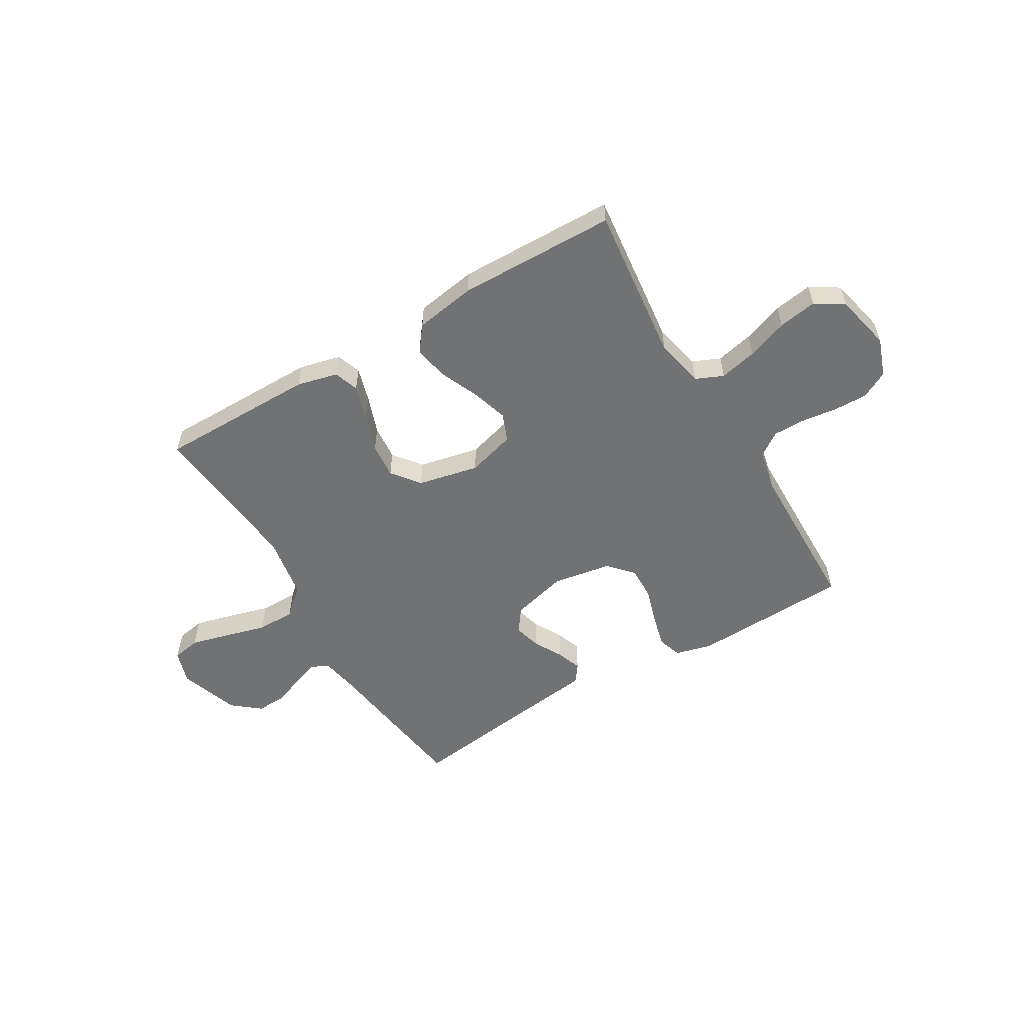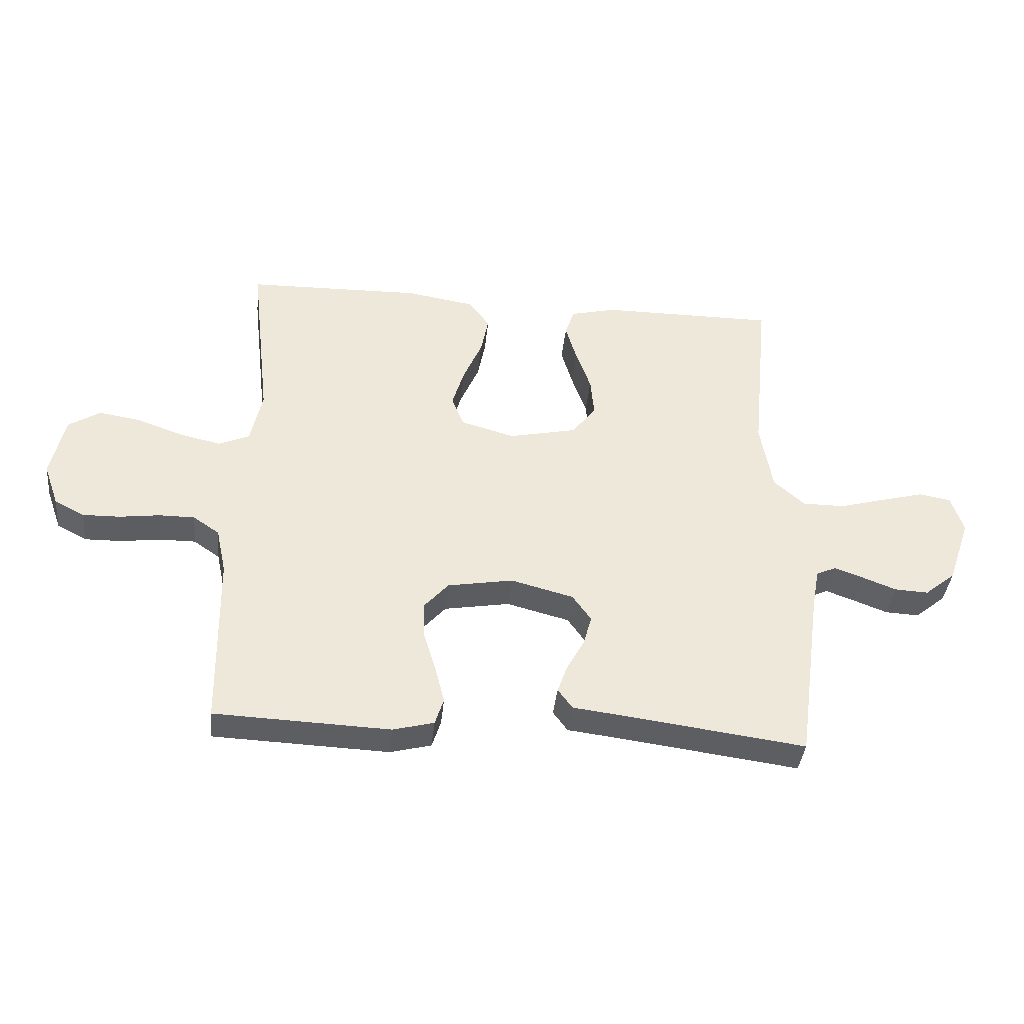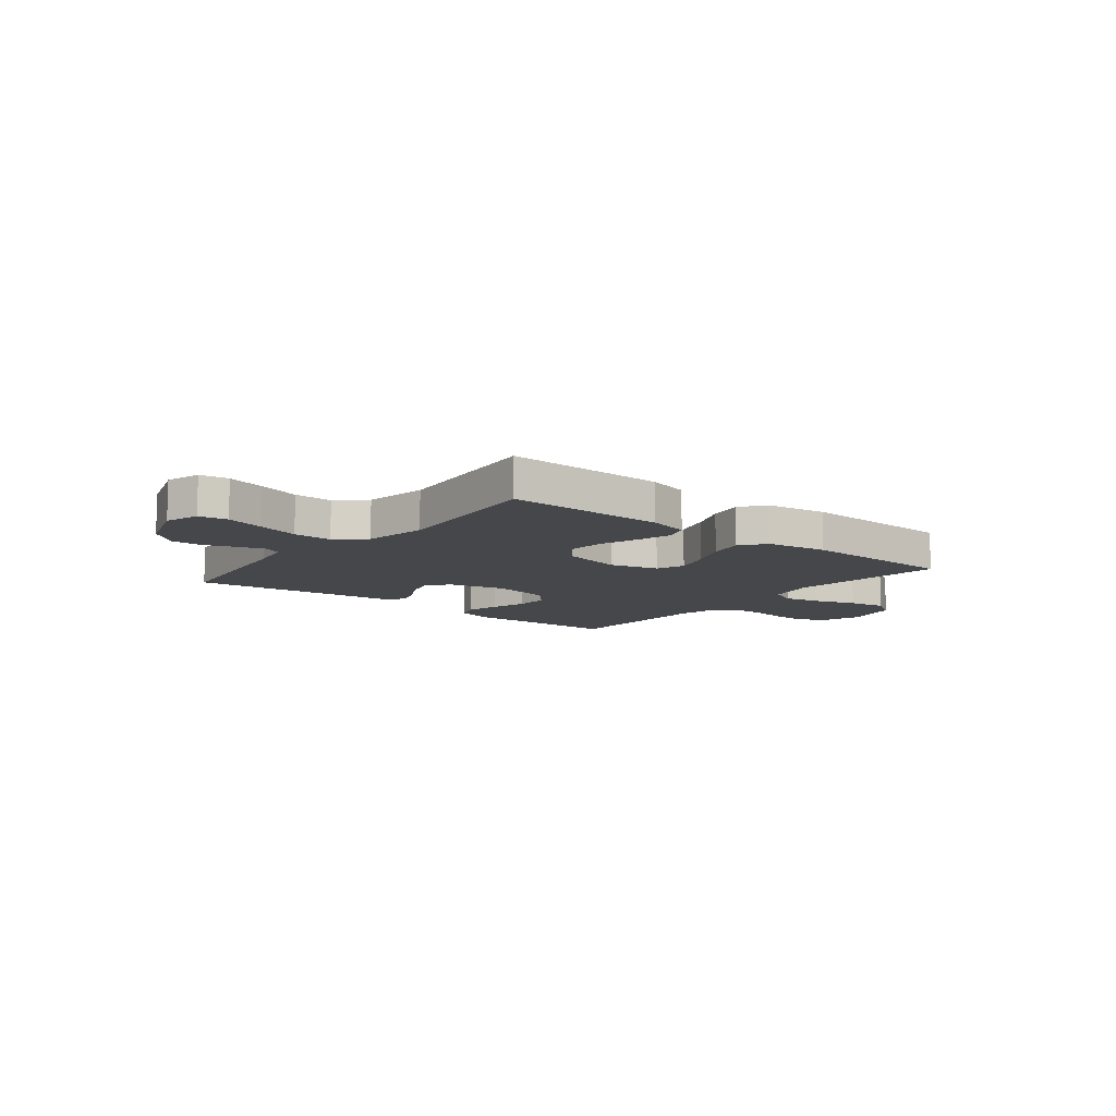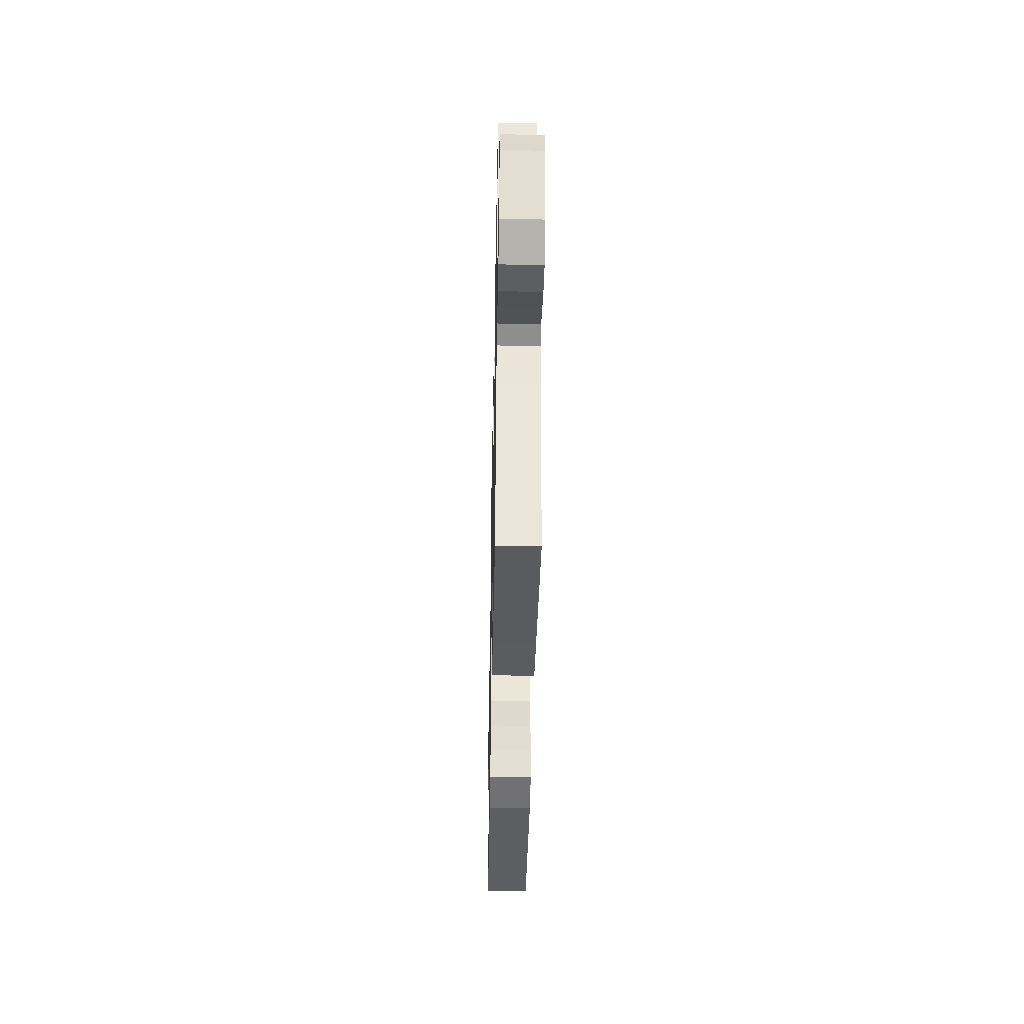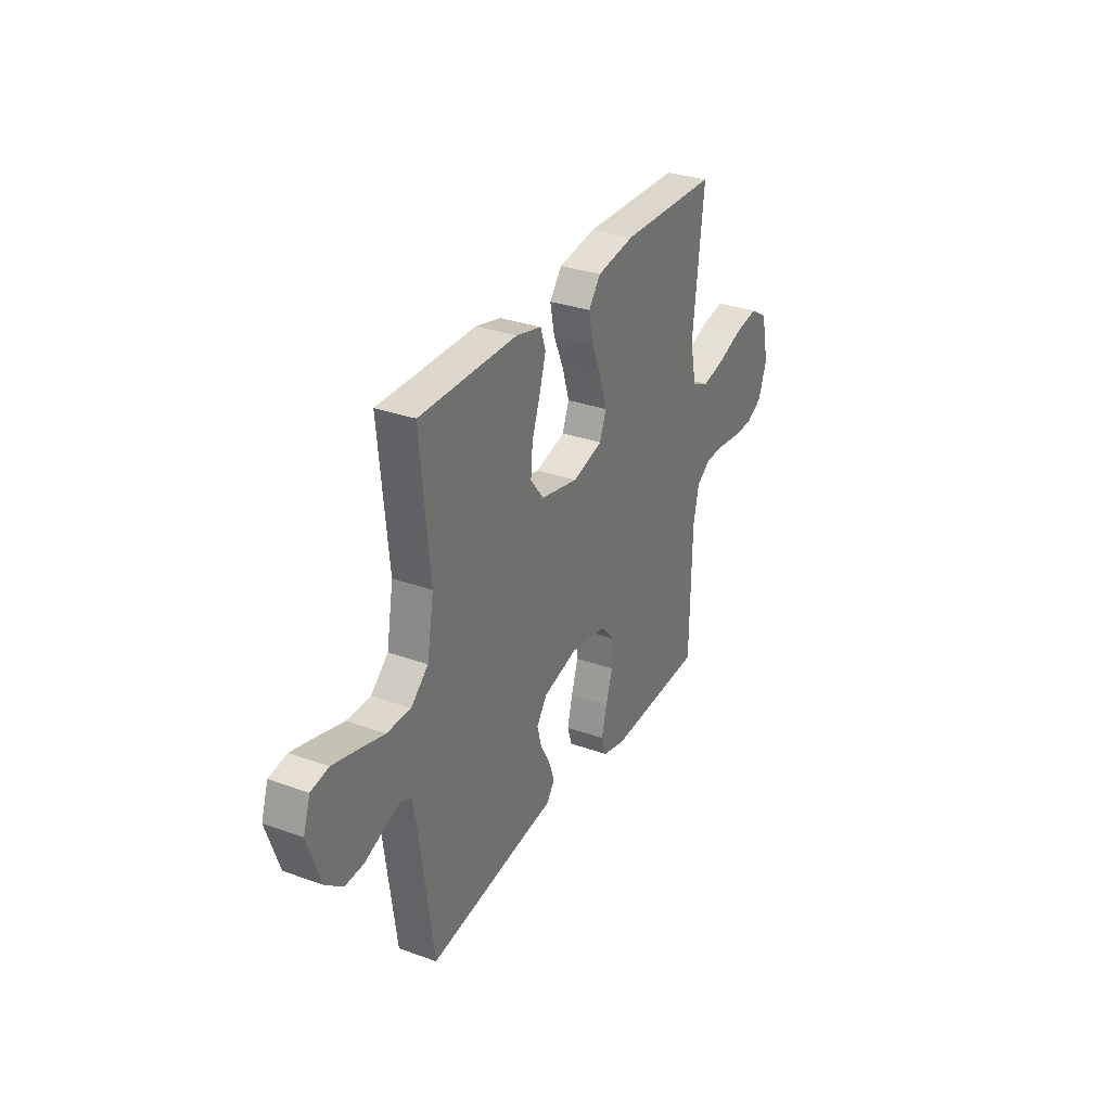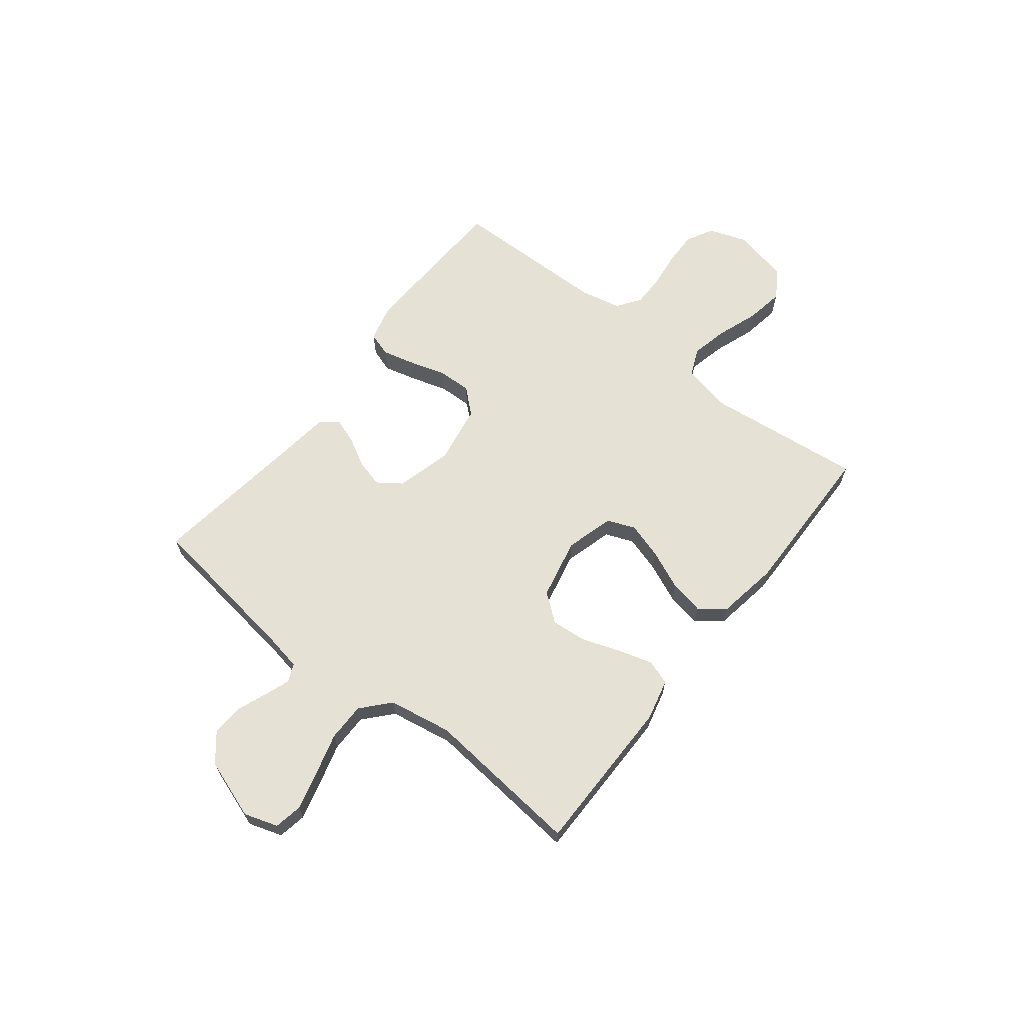
<metadata>
{"format":"obj","ext":"obj","renderer":"f3d","projection":"perspective","resolution":1024,"background":"white","views":[{"elev":-55.5,"azim":30.7,"up":"+Y"},{"elev":-38.9,"azim":174.2,"up":"+Z"},{"elev":-10.5,"azim":-38.9,"up":"+Y"},{"elev":-40.9,"azim":-91.1,"up":"+Z"},{"elev":31.3,"azim":-62.9,"up":"+Z"},{"elev":65.0,"azim":-51.8,"up":"+Y"}]}
</metadata>
<code>
v -0.5 0.07 -0.5
v -0.541 0.07 -0.2
v -0.554 0.07 -0.129
v -0.588 0.07 -0.114
v -0.638 0.07 -0.132
v -0.695 0.07 -0.154
v -0.753 0.07 -0.157
v -0.806 0.07 -0.114
v -0.845 0.07 0
v -0.824 0.07 0.064
v -0.77 0.07 0.074
v -0.697 0.07 0.055
v -0.618 0.07 0.033
v -0.545 0.07 0.033
v -0.492 0.07 0.08
v -0.471 0.07 0.2
v -0.5 0.07 0.5
v -0.2 0.07 0.5
v -0.122 0.07 0.481
v -0.106 0.07 0.434
v -0.125 0.07 0.369
v -0.151 0.07 0.296
v -0.157 0.07 0.229
v -0.116 0.07 0.176
v 0 0.07 0.151
v 0.092 0.07 0.177
v 0.113 0.07 0.23
v 0.092 0.07 0.299
v 0.06 0.07 0.373
v 0.047 0.07 0.439
v 0.084 0.07 0.487
v 0.2 0.07 0.506
v 0.5 0.07 0.5
v 0.466 0.07 0.2
v 0.486 0.07 0.108
v 0.538 0.07 0.085
v 0.609 0.07 0.101
v 0.687 0.07 0.129
v 0.76 0.07 0.141
v 0.814 0.07 0.107
v 0.838 0.07 0
v 0.812 0.07 -0.073
v 0.761 0.07 -0.1
v 0.697 0.07 -0.099
v 0.628 0.07 -0.09
v 0.567 0.07 -0.09
v 0.522 0.07 -0.121
v 0.505 0.07 -0.2
v 0.5 0.07 -0.5
v 0.2 0.07 -0.512
v 0.13 0.07 -0.494
v 0.115 0.07 -0.448
v 0.131 0.07 -0.385
v 0.152 0.07 -0.317
v 0.154 0.07 -0.253
v 0.112 0.07 -0.206
v 0 0.07 -0.187
v -0.107 0.07 -0.215
v -0.139 0.07 -0.26
v -0.125 0.07 -0.312
v -0.095 0.07 -0.366
v -0.078 0.07 -0.414
v -0.103 0.07 -0.448
v -0.2 0.07 -0.46
v -0.5 0 -0.5
v -0.541 0 -0.2
v -0.554 0 -0.129
v -0.588 0 -0.114
v -0.638 0 -0.132
v -0.695 0 -0.154
v -0.753 0 -0.157
v -0.806 0 -0.114
v -0.845 0 0
v -0.824 0 0.064
v -0.77 0 0.074
v -0.697 0 0.055
v -0.618 0 0.033
v -0.545 0 0.033
v -0.492 0 0.08
v -0.471 0 0.2
v -0.5 0 0.5
v -0.2 0 0.5
v -0.122 0 0.481
v -0.106 0 0.434
v -0.125 0 0.369
v -0.151 0 0.296
v -0.157 0 0.229
v -0.116 0 0.176
v 0 0 0.151
v 0.092 0 0.177
v 0.113 0 0.23
v 0.092 0 0.299
v 0.06 0 0.373
v 0.047 0 0.439
v 0.084 0 0.487
v 0.2 0 0.506
v 0.5 0 0.5
v 0.466 0 0.2
v 0.486 0 0.108
v 0.538 0 0.085
v 0.609 0 0.101
v 0.687 0 0.129
v 0.76 0 0.141
v 0.814 0 0.107
v 0.838 0 0
v 0.812 0 -0.073
v 0.761 0 -0.1
v 0.697 0 -0.099
v 0.628 0 -0.09
v 0.567 0 -0.09
v 0.522 0 -0.121
v 0.505 0 -0.2
v 0.5 0 -0.5
v 0.2 0 -0.512
v 0.13 0 -0.494
v 0.115 0 -0.448
v 0.131 0 -0.385
v 0.152 0 -0.317
v 0.154 0 -0.253
v 0.112 0 -0.206
v 0 0 -0.187
v -0.107 0 -0.215
v -0.139 0 -0.26
v -0.125 0 -0.312
v -0.095 0 -0.366
v -0.078 0 -0.414
v -0.103 0 -0.448
v -0.2 0 -0.46
f 61 62 63 64
f 60 61 64 1
f 59 60 1 2
f 58 59 2 3
f 57 58 3 4
f 51 52 53 54
f 49 50 51 54
f 48 49 54 55
f 47 48 55 56
f 42 43 44 45
f 42 45 46
f 41 42 46
f 40 41 46
f 37 38 39 40
f 36 37 40 46
f 35 36 46 47
f 31 32 33 34
f 28 29 30 31
f 27 28 31 34
f 26 27 34 35
f 19 20 21 22
f 17 18 19 22
f 16 17 22 23
f 15 16 23 24
f 10 11 12 13
f 8 9 10 13
f 8 13 14
f 5 6 7 8
f 4 5 8 14
f 57 4 14 15
f 25 26 35 47
f 25 47 56 57
f 15 24 25 57
f 128 127 126 125
f 65 128 125 124
f 66 65 124 123
f 67 66 123 122
f 68 67 122 121
f 118 117 116 115
f 118 115 114 113
f 119 118 113 112
f 120 119 112 111
f 109 108 107 106
f 110 109 106
f 110 106 105
f 110 105 104
f 104 103 102 101
f 110 104 101 100
f 111 110 100 99
f 98 97 96 95
f 95 94 93 92
f 98 95 92 91
f 99 98 91 90
f 86 85 84 83
f 86 83 82 81
f 87 86 81 80
f 88 87 80 79
f 77 76 75 74
f 77 74 73 72
f 78 77 72
f 72 71 70 69
f 78 72 69 68
f 79 78 68 121
f 111 99 90 89
f 121 120 111 89
f 121 89 88 79
f 1 65 66 2
f 2 66 67 3
f 3 67 68 4
f 4 68 69 5
f 5 69 70 6
f 6 70 71 7
f 7 71 72 8
f 8 72 73 9
f 9 73 74 10
f 10 74 75 11
f 11 75 76 12
f 12 76 77 13
f 13 77 78 14
f 14 78 79 15
f 15 79 80 16
f 16 80 81 17
f 17 81 82 18
f 18 82 83 19
f 19 83 84 20
f 20 84 85 21
f 21 85 86 22
f 22 86 87 23
f 23 87 88 24
f 24 88 89 25
f 25 89 90 26
f 26 90 91 27
f 27 91 92 28
f 28 92 93 29
f 29 93 94 30
f 30 94 95 31
f 31 95 96 32
f 32 96 97 33
f 33 97 98 34
f 34 98 99 35
f 35 99 100 36
f 36 100 101 37
f 37 101 102 38
f 38 102 103 39
f 39 103 104 40
f 40 104 105 41
f 41 105 106 42
f 42 106 107 43
f 43 107 108 44
f 44 108 109 45
f 45 109 110 46
f 46 110 111 47
f 47 111 112 48
f 48 112 113 49
f 49 113 114 50
f 50 114 115 51
f 51 115 116 52
f 52 116 117 53
f 53 117 118 54
f 54 118 119 55
f 55 119 120 56
f 56 120 121 57
f 57 121 122 58
f 58 122 123 59
f 59 123 124 60
f 60 124 125 61
f 61 125 126 62
f 62 126 127 63
f 63 127 128 64
f 64 128 65 1

</code>
